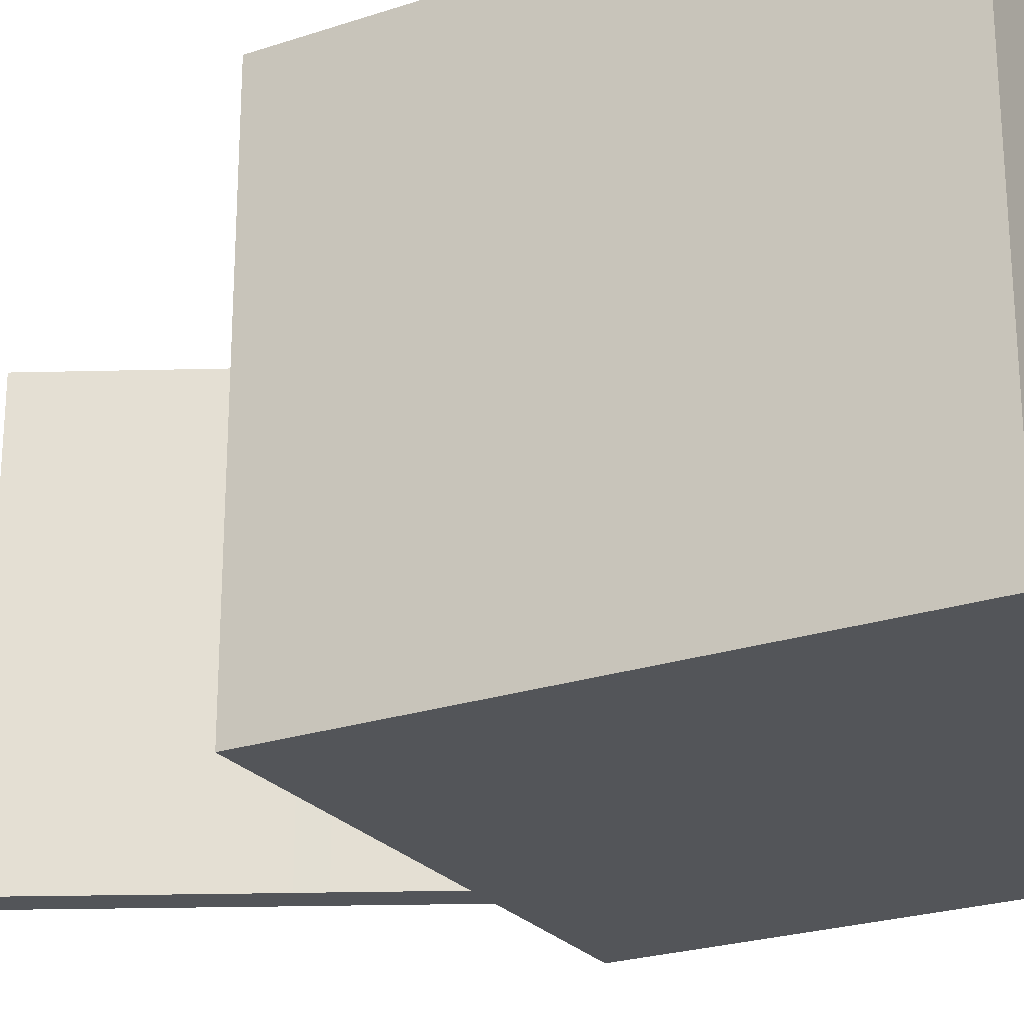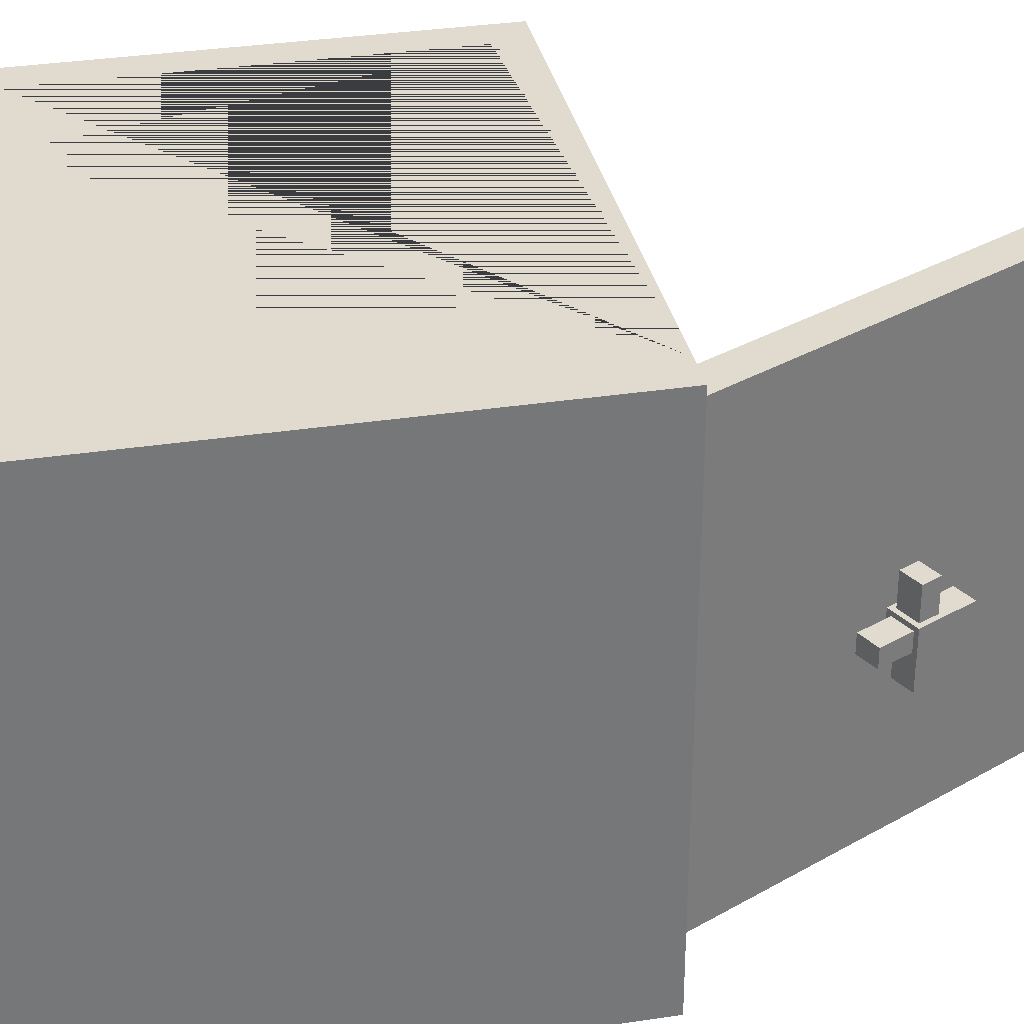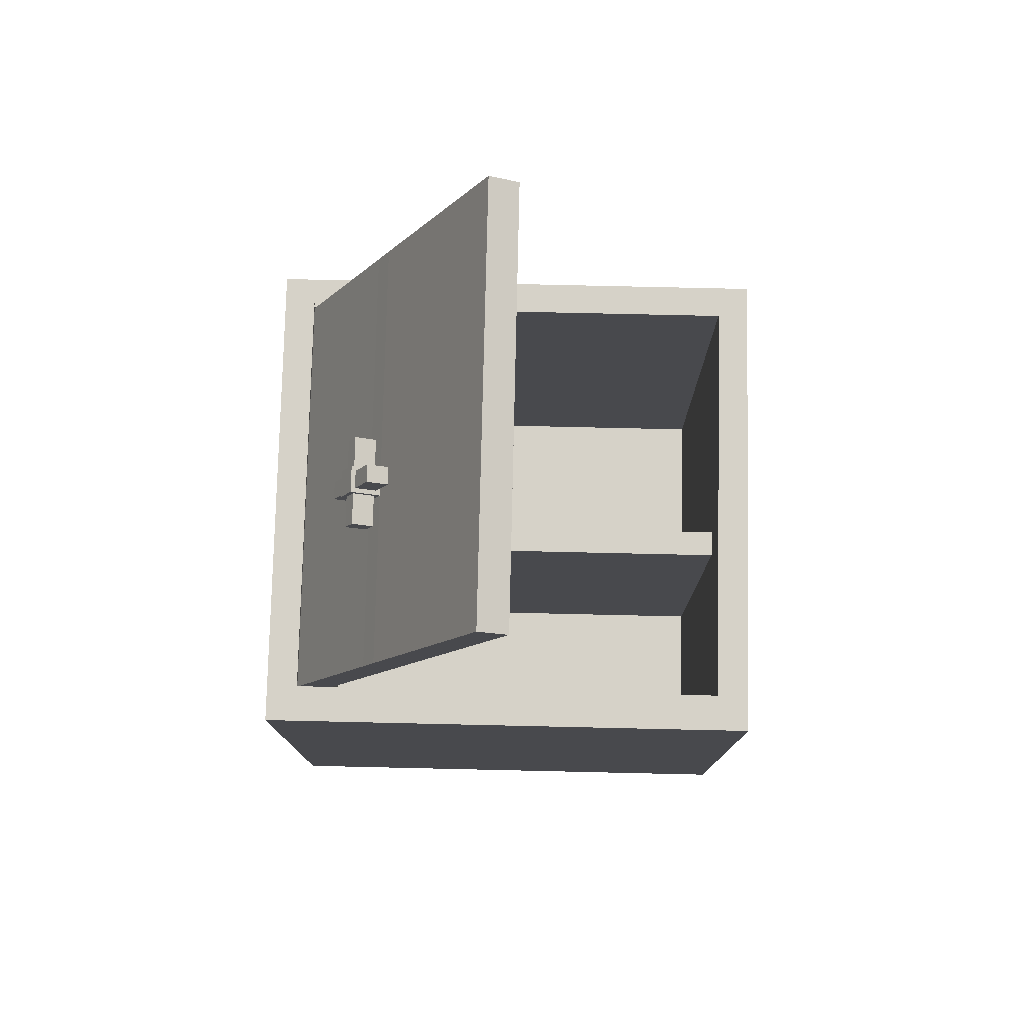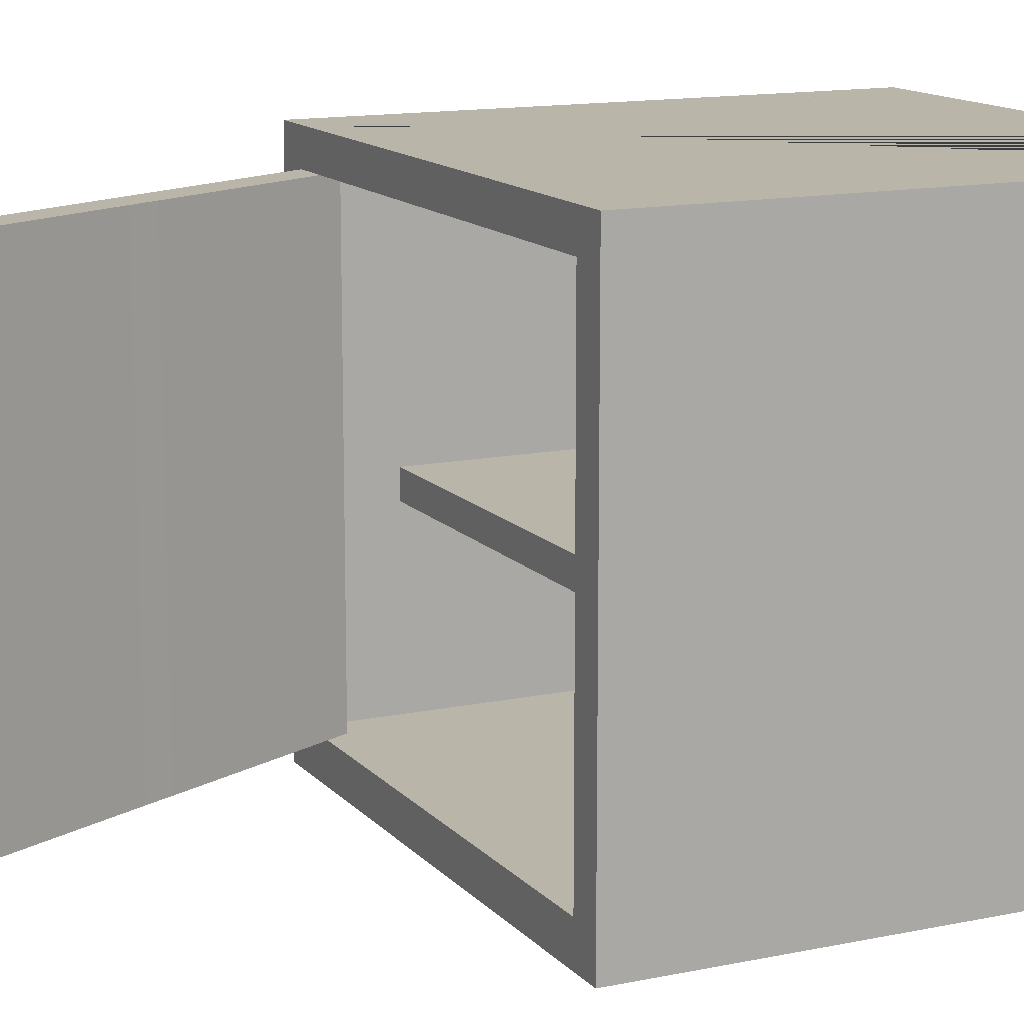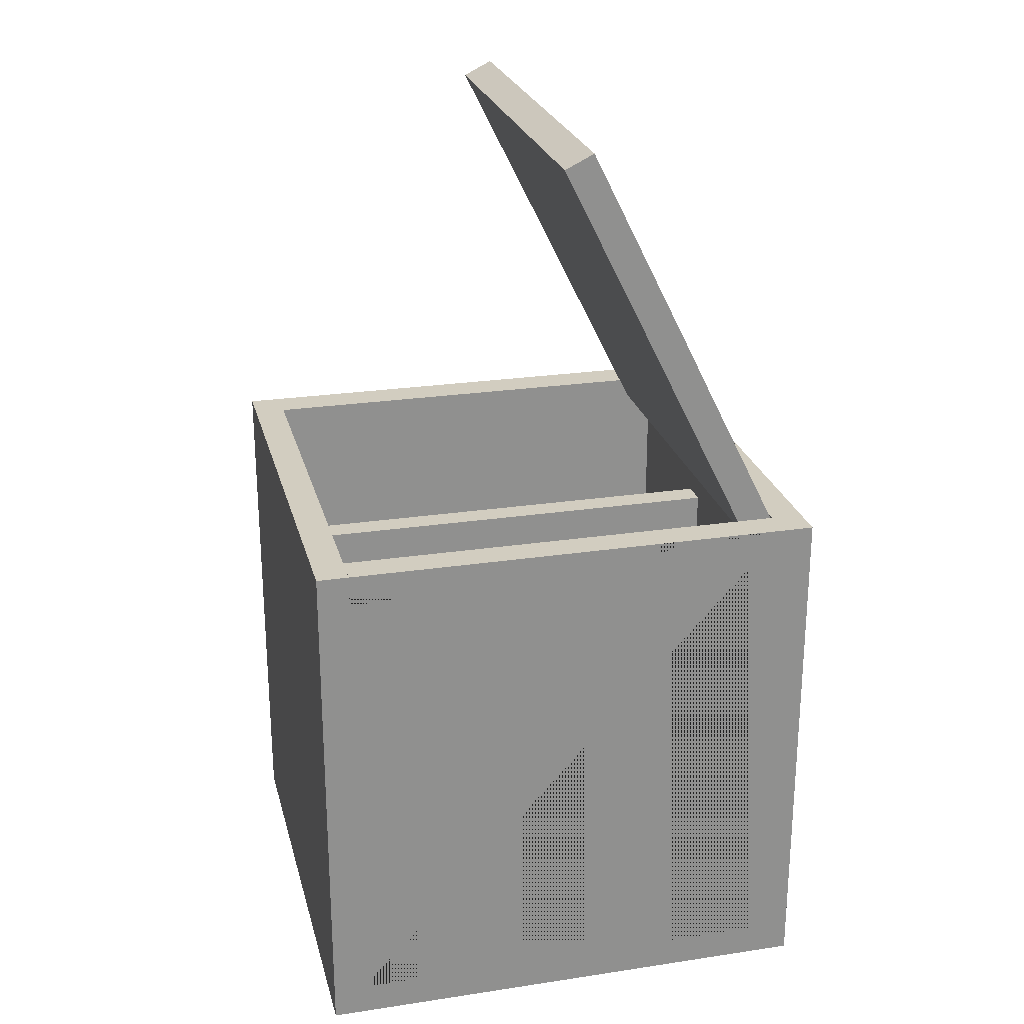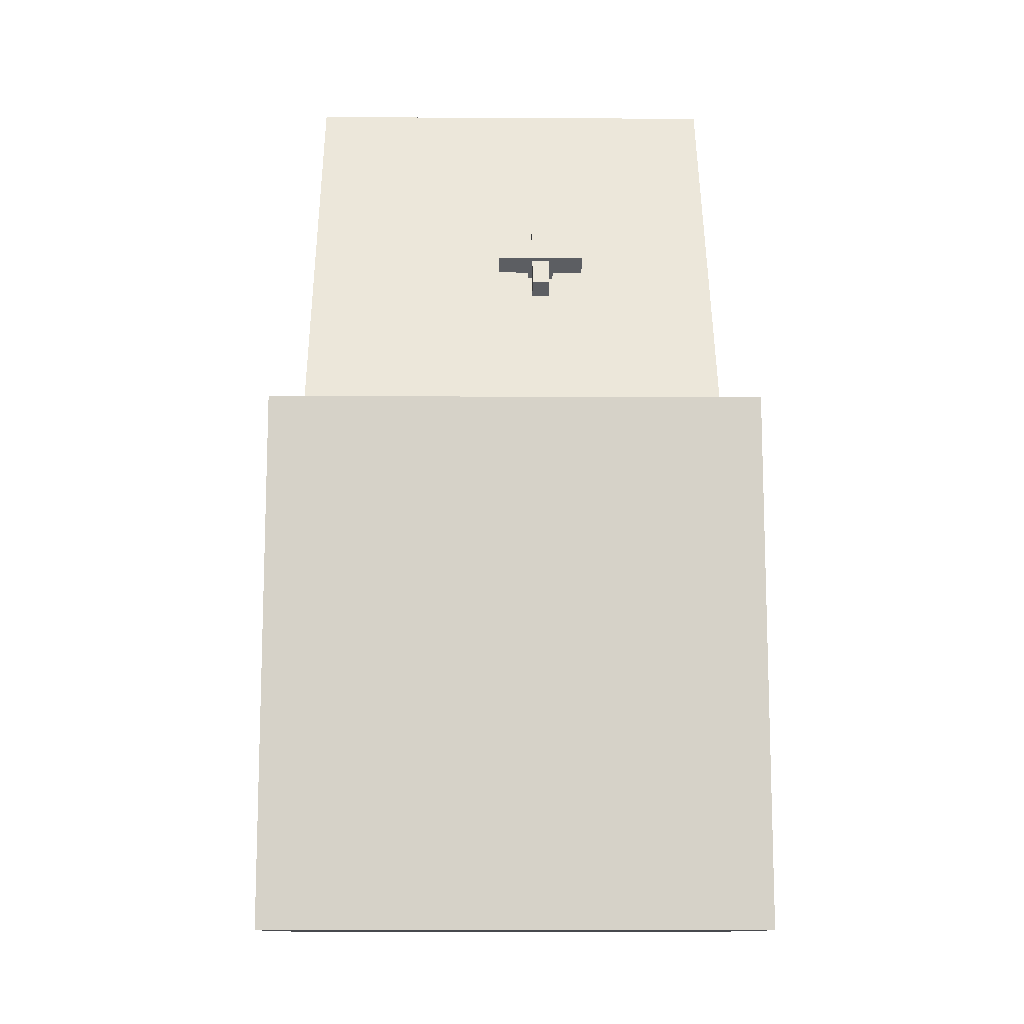
<metadata>
{"format":"obj","ext":"obj","renderer":"f3d","projection":"perspective","resolution":1024,"background":"white","views":[{"elev":-24.2,"azim":118.8,"up":"+Y"},{"elev":33.4,"azim":-101.8,"up":"+Y"},{"elev":77.5,"azim":1.3,"up":"+Z"},{"elev":13.5,"azim":64.6,"up":"+Y"},{"elev":24.5,"azim":166.1,"up":"+Z"},{"elev":-12.0,"azim":-90.7,"up":"+Z"}]}
</metadata>
<code>
v  -25.2 0 25.41
v  -25.2 0 -31.94
v  31.09 0 -31.94
v  31.09 0 25.41
v  -21.7 4.053 21.91
v  27.59 4.053 21.91
v  27.59 4.053 -28.44
v  -21.7 4.053 -28.44
v  31.09 4.053 25.41
v  27.6 4.053 25.41
v  -21.7 4.053 25.41
v  -25.2 4.053 25.41
v  31.09 4.053 -31.94
v  -25.2 4.053 -31.94
v  -21.7 54.05 25.41
v  -21.7 54.05 21.91
v  -21.7 54.05 -28.44
v  27.59 54.05 -28.44
v  27.59 54.05 21.91
v  27.6 54.05 25.41
v  31.09 54.05 25.41
v  31.09 54.05 -31.94
v  -25.2 54.05 -31.94
v  -25.2 54.05 25.41
v  -21.7 22.46 25.41
v  -25.2 22.46 25.41
v  -21.7 22.46 -28.44
v  -21.7 22.46 21.91
v  27.59 22.46 -28.44
v  27.59 22.46 21.91
v  27.6 22.46 25.41
v  31.09 22.46 25.41
v  31.09 22.46 -31.94
v  -25.2 22.46 -31.94
v  -21.7 50.51 25.41
v  -25.2 50.51 25.41
v  -21.7 50.51 21.91
v  -21.7 50.51 -28.44
v  27.59 50.51 25.41
v  27.59 54.05 25.41
v  -21.7 54.05 25.41
v  -21.7 50.51 25.41
v  27.59 50.51 21.91
v  27.59 50.51 -28.44
v  27.6 50.51 25.41
v  31.09 50.51 25.41
v  31.09 50.51 -31.94
v  -25.2 50.51 -31.94
v  -21.7 25.36 25.41
v  -25.2 25.36 25.41
v  -21.7 25.36 -28.44
v  -21.7 25.36 21.91
v  27.59 22.46 17
v  27.59 25.36 17
v  -21.7 25.36 17
v  -21.7 22.46 17
v  27.59 25.36 21.91
v  27.59 25.36 -28.44
v  27.6 25.36 25.41
v  31.09 25.36 25.41
v  31.09 25.36 -31.94
v  -25.2 25.36 -31.94
g Box001
f 1 2 3 4
f 5 6 7 8
f 1 4 9 10 11 12
f 4 3 13 9
f 3 2 14 13
f 2 1 12 14
f 6 5 11 10
f 15 16 17 18 19 20 21 22 23 24
f 12 11 25 26
f 5 8 27 28
f 8 7 29 27
f 7 6 30 29
f 6 10 31 30
f 10 9 32 31
f 9 13 33 32
f 13 14 34 33
f 14 12 26 34
f 35 15 24 36
f 37 16 15 35
f 38 17 16 37
f 39 40 41 42
f 43 19 18 44
f 45 20 19 43
f 46 21 20 45
f 47 22 21 46
f 48 23 22 47
f 36 24 23 48
f 18 17 41 40
f 17 38 42 41
f 38 44 39 42
f 44 18 40 39
f 25 49 50 26
f 27 51 52 28
f 53 54 55 56
f 30 57 58 29
f 31 59 57 30
f 32 60 59 31
f 33 61 60 32
f 34 62 61 33
f 26 50 62 34
f 49 35 36 50
f 51 38 37 52
f 58 44 38 51
f 57 43 44 58
f 59 45 43 57
f 60 46 45 59
f 61 47 46 60
f 62 48 47 61
f 50 36 48 62
f 51 27 56 55
f 27 29 53 56
f 29 58 54 53
f 58 51 55 54
f 5 28 52 37 35 49 25 11
v  0.0555 4.053 68.83
v  3.191 4.053 67.27
v  3.191 22.46 67.27
v  0.0555 22.46 68.83
v  3.191 25.36 67.27
v  0.0555 25.36 68.83
v  3.191 50.51 67.27
v  0.0555 50.51 68.83
v  -18.67 4.053 23.23
v  -18.67 22.46 23.23
v  -9.515 22.46 41.69
v  -9.515 4.053 41.69
v  -18.67 25.36 23.23
v  -9.515 25.36 41.69
v  -18.67 50.51 23.23
v  -9.515 50.51 41.69
v  -21.8 50.51 24.79
v  -21.8 25.36 24.79
v  -12.65 25.36 43.25
v  -12.65 50.51 43.25
v  -21.8 22.46 24.79
v  -12.65 22.46 43.25
v  -21.8 4.053 24.79
v  -12.65 4.053 43.25
v  -8.234 22.46 44.32
v  -8.234 4.053 44.32
v  -8.234 25.36 44.32
v  -8.234 50.51 44.32
v  -11.37 25.36 45.88
v  -11.37 50.51 45.88
v  -15.71 22.46 44.74
v  -14.42 22.46 47.37
v  -14.42 25.36 47.37
v  -15.71 25.36 44.74
v  -11.37 4.053 45.88
v  -11.37 22.46 45.88
v  -12.02 28.76 45.65
v  -12.88 28.76 43.9
v  -15.05 28.76 44.96
v  -14.2 28.76 46.71
v  -14.58 24.87 40.41
v  -14.58 22.95 40.41
v  -16.75 22.95 41.47
v  -16.75 24.87 41.47
v  -12.88 19.06 43.9
v  -12.02 19.06 45.65
v  -14.2 19.06 46.71
v  -15.05 19.06 44.96
v  -10.32 22.95 49.15
v  -10.32 24.87 49.15
v  -12.5 24.87 50.21
v  -12.5 22.95 50.21
v  -11.81 24.87 46.09
v  -11.81 22.95 46.09
v  -13.98 24.87 47.15
v  -13.98 22.95 47.15
v  -12.88 25.36 43.9
v  -12.02 25.36 45.65
v  -15.05 25.36 44.96
v  -14.2 25.36 46.71
v  -13.09 22.95 43.46
v  -13.09 24.87 43.46
v  -15.27 22.95 44.52
v  -15.27 24.87 44.52
v  -12.02 22.46 45.65
v  -12.88 22.46 43.9
v  -14.2 22.46 46.71
v  -15.05 22.46 44.96
g Object001
f 63 64 65 66
f 65 67 68 66
f 67 69 70 68
f 71 72 73 74
f 72 75 76 73
f 75 77 78 76
f 79 80 81 82
f 80 83 84 81
f 83 85 86 84
f 79 82 78 77
f 77 75 80 79
f 75 72 83 80
f 72 71 85 83
f 71 74 86 85
f 73 87 88 74
f 76 89 87 73
f 78 90 89 76
f 81 91 92 82
f 93 94 95 96
f 86 97 98 84
f 82 92 90 78
f 74 88 97 86
f 87 65 64 88
f 89 67 65 87
f 90 69 67 89
f 91 68 70 92
f 98 66 68 91
f 97 63 66 98
f 92 70 69 90
f 88 64 63 97
f 99 100 101 102
f 103 104 105 106
f 107 108 109 110
f 111 112 113 114
f 98 91 115 116
f 91 95 117 115
f 95 94 118 117
f 94 98 116 118
f 91 81 119 120
f 81 96 121 119
f 96 95 122 121
f 95 91 120 122
f 81 84 123 124
f 84 93 125 123
f 93 96 126 125
f 96 81 124 126
f 84 98 127 128
f 98 94 129 127
f 94 93 130 129
f 93 84 128 130
f 120 119 100 99
f 119 121 101 100
f 121 122 102 101
f 122 120 99 102
f 124 123 104 103
f 123 125 105 104
f 125 126 106 105
f 126 124 103 106
f 128 127 108 107
f 127 129 109 108
f 129 130 110 109
f 130 128 107 110
f 116 115 112 111
f 115 117 113 112
f 117 118 114 113
f 118 116 111 114

</code>
